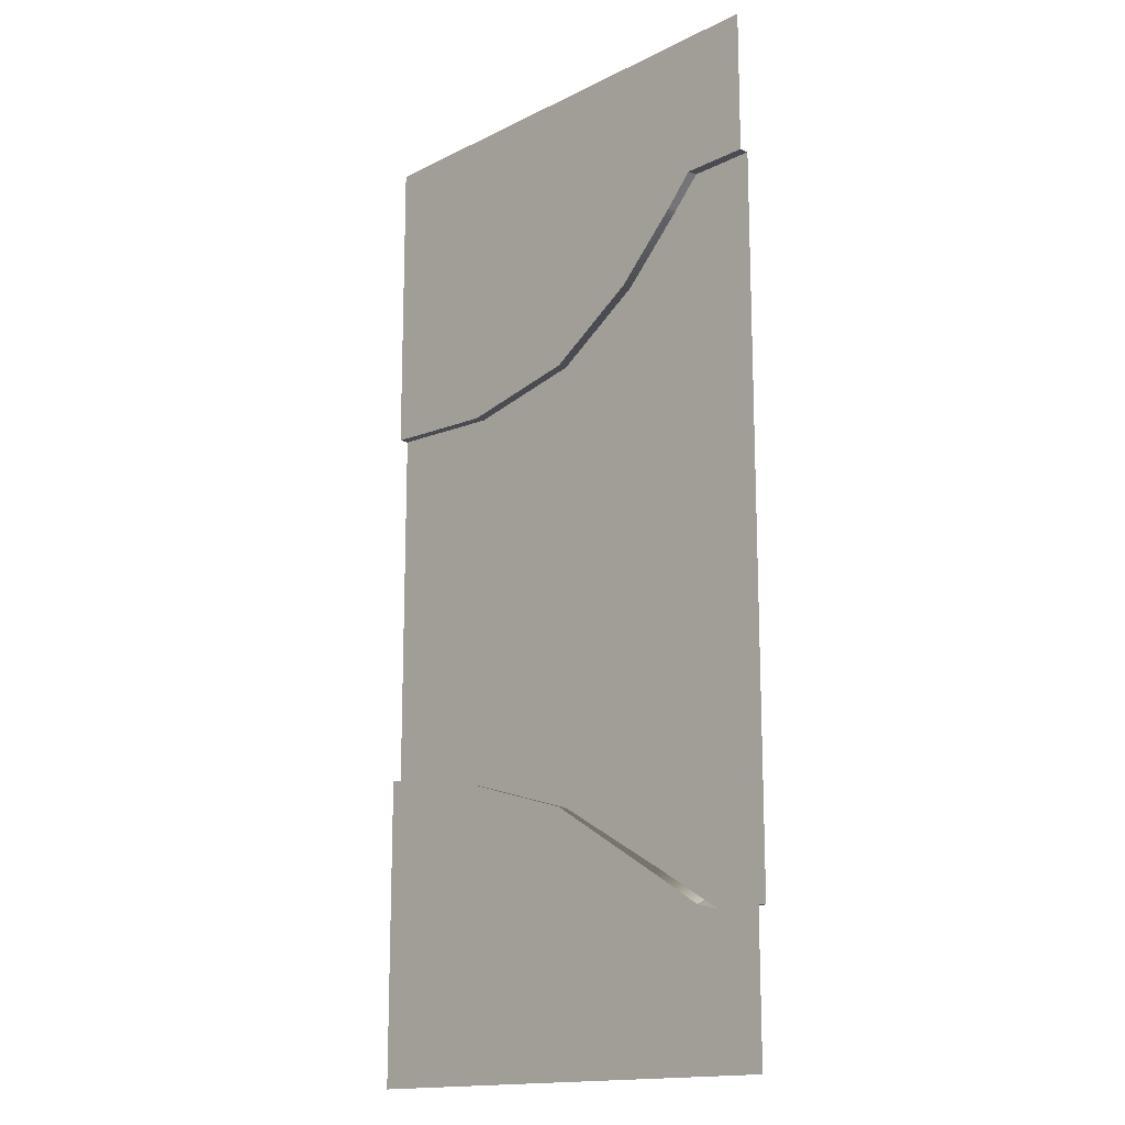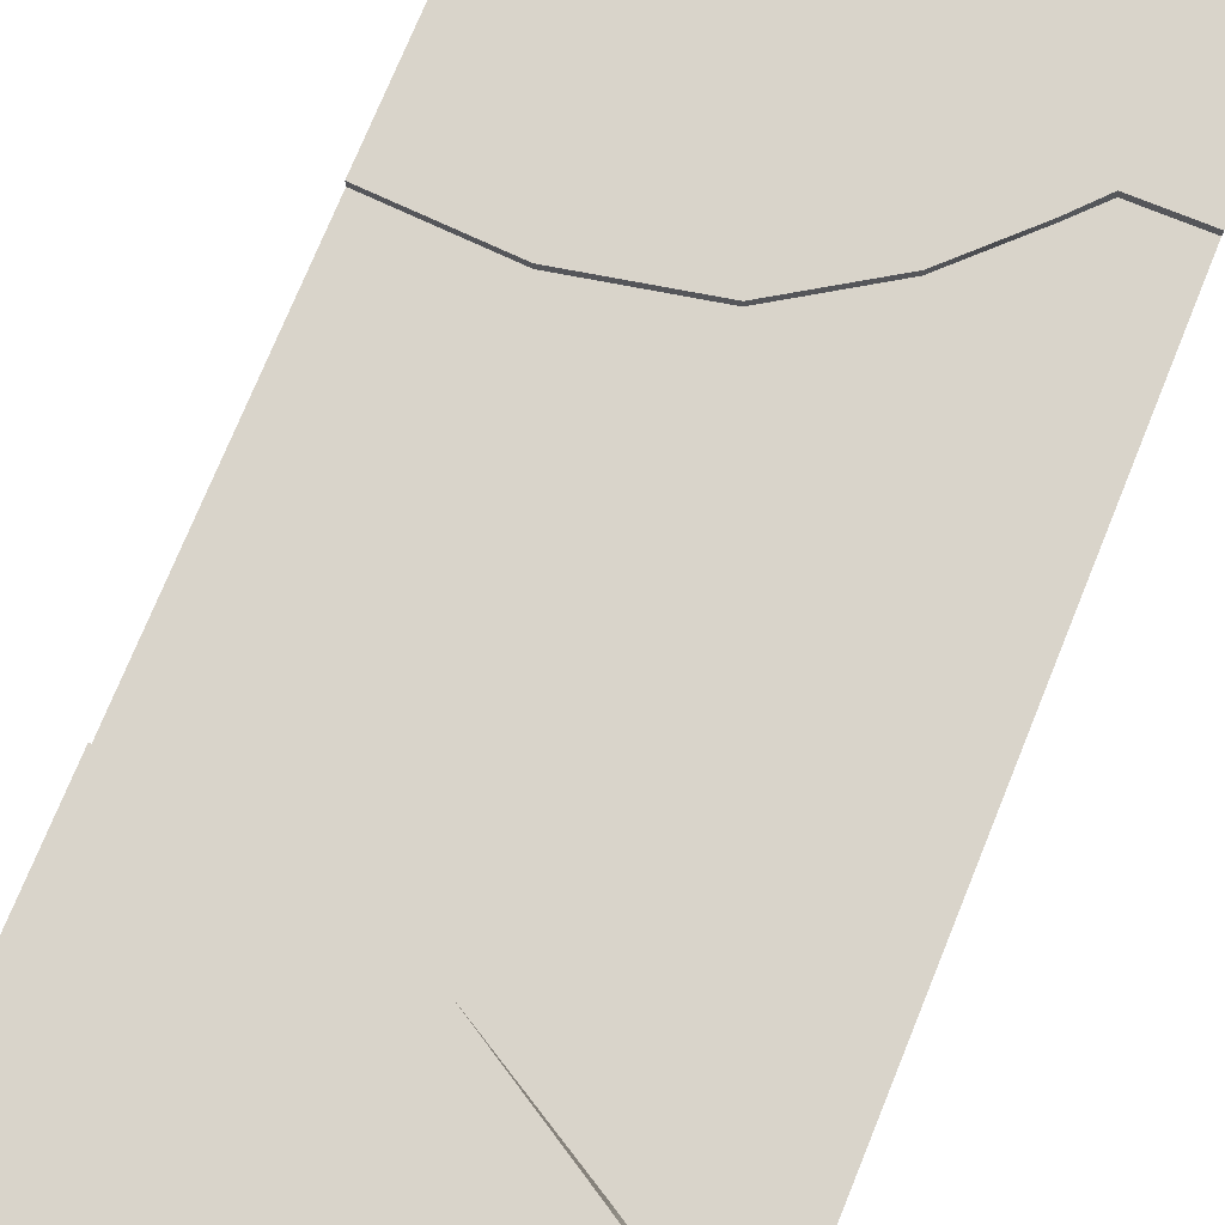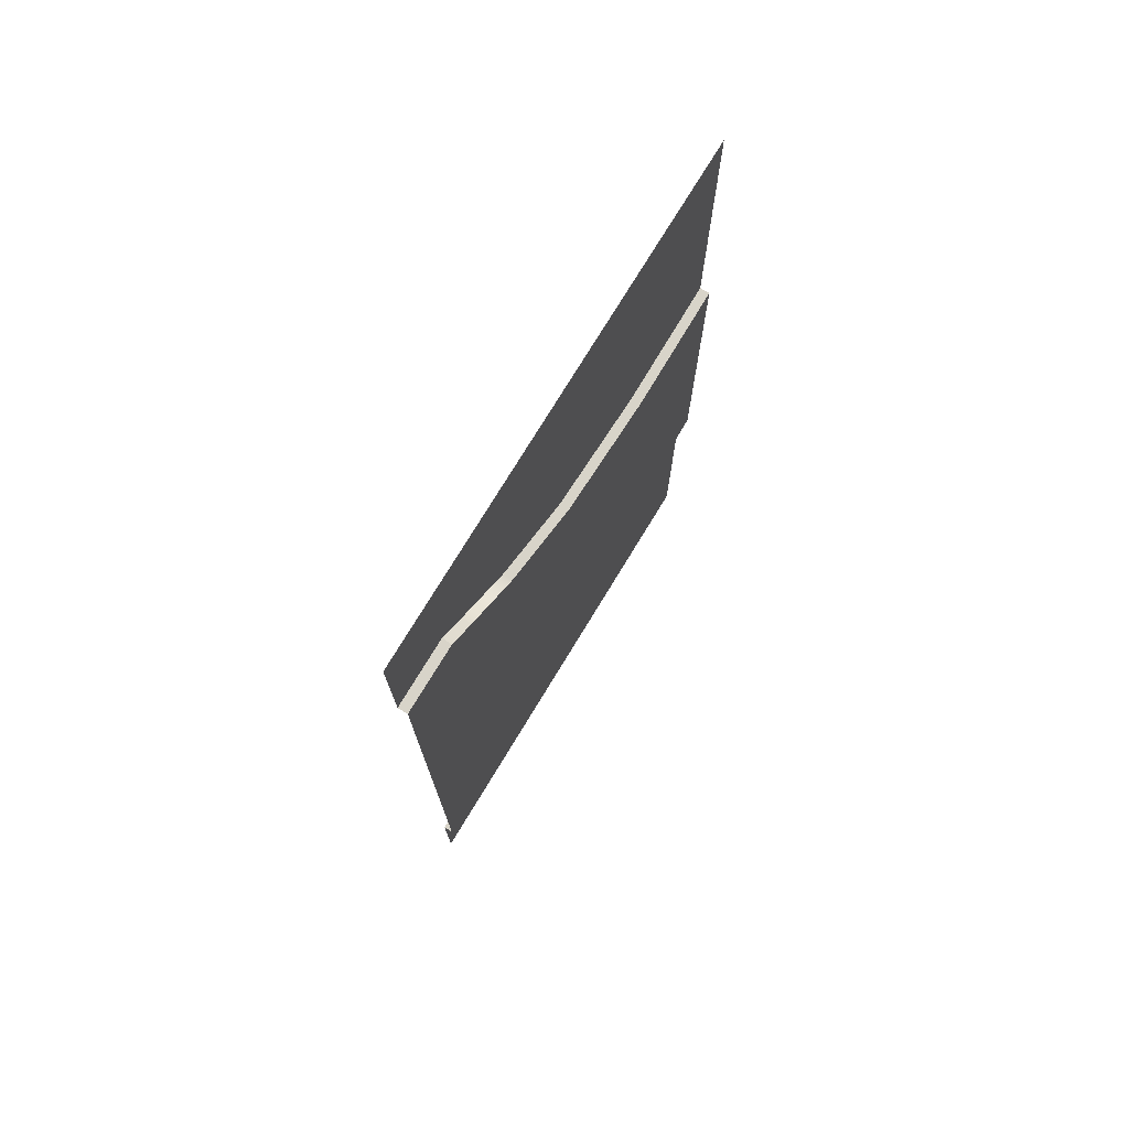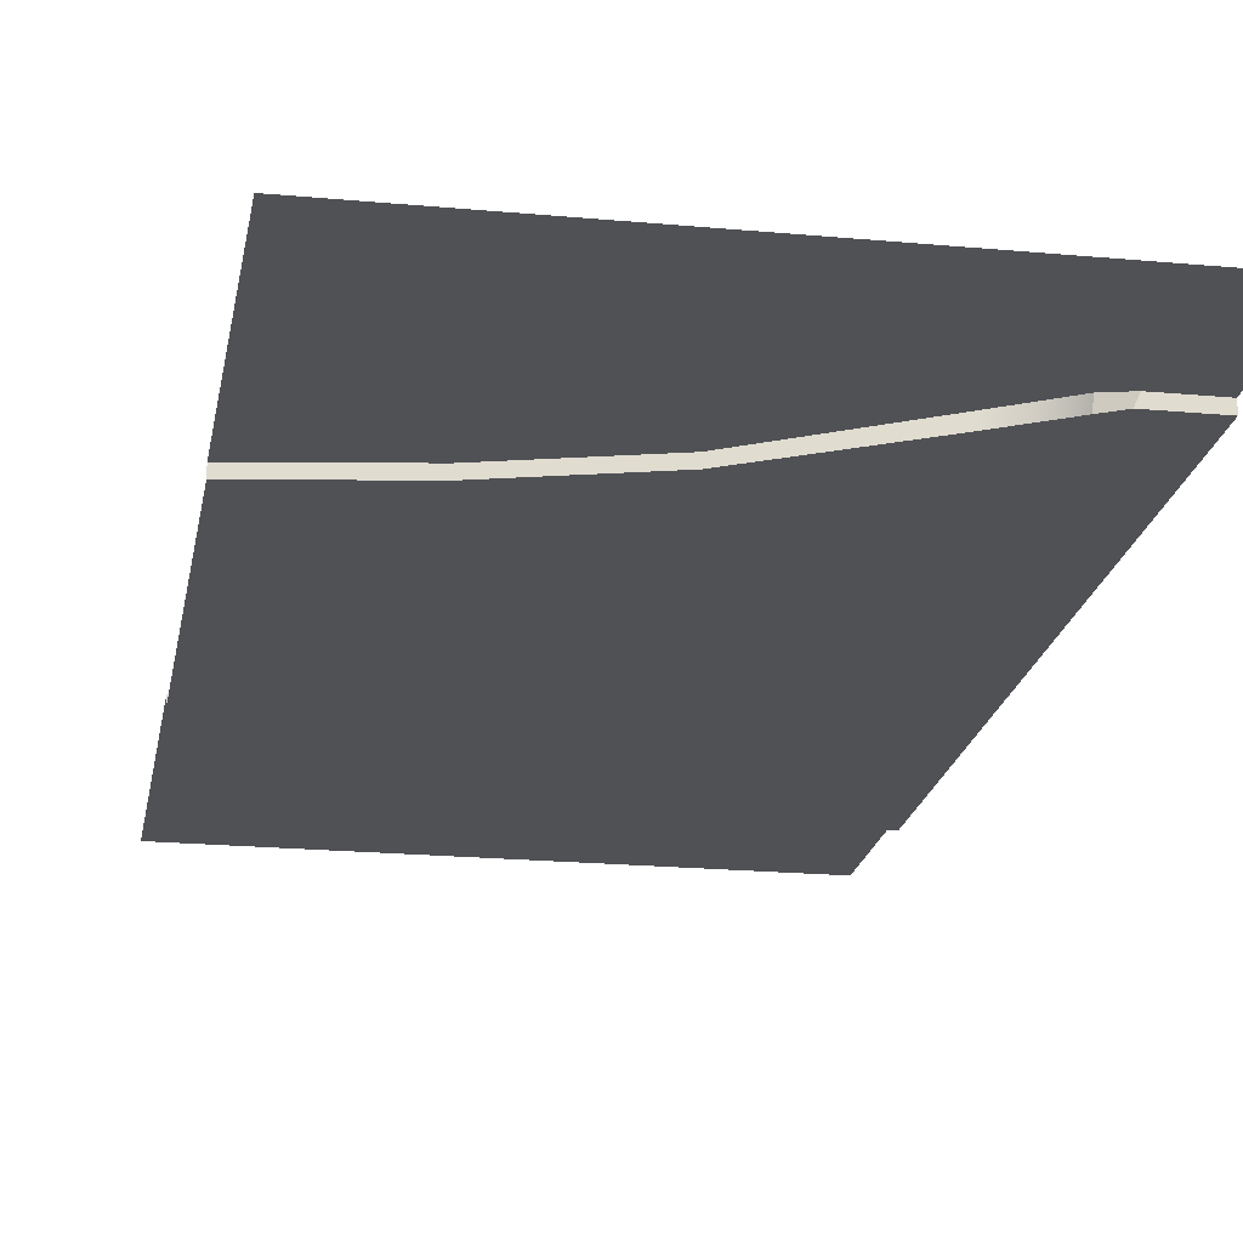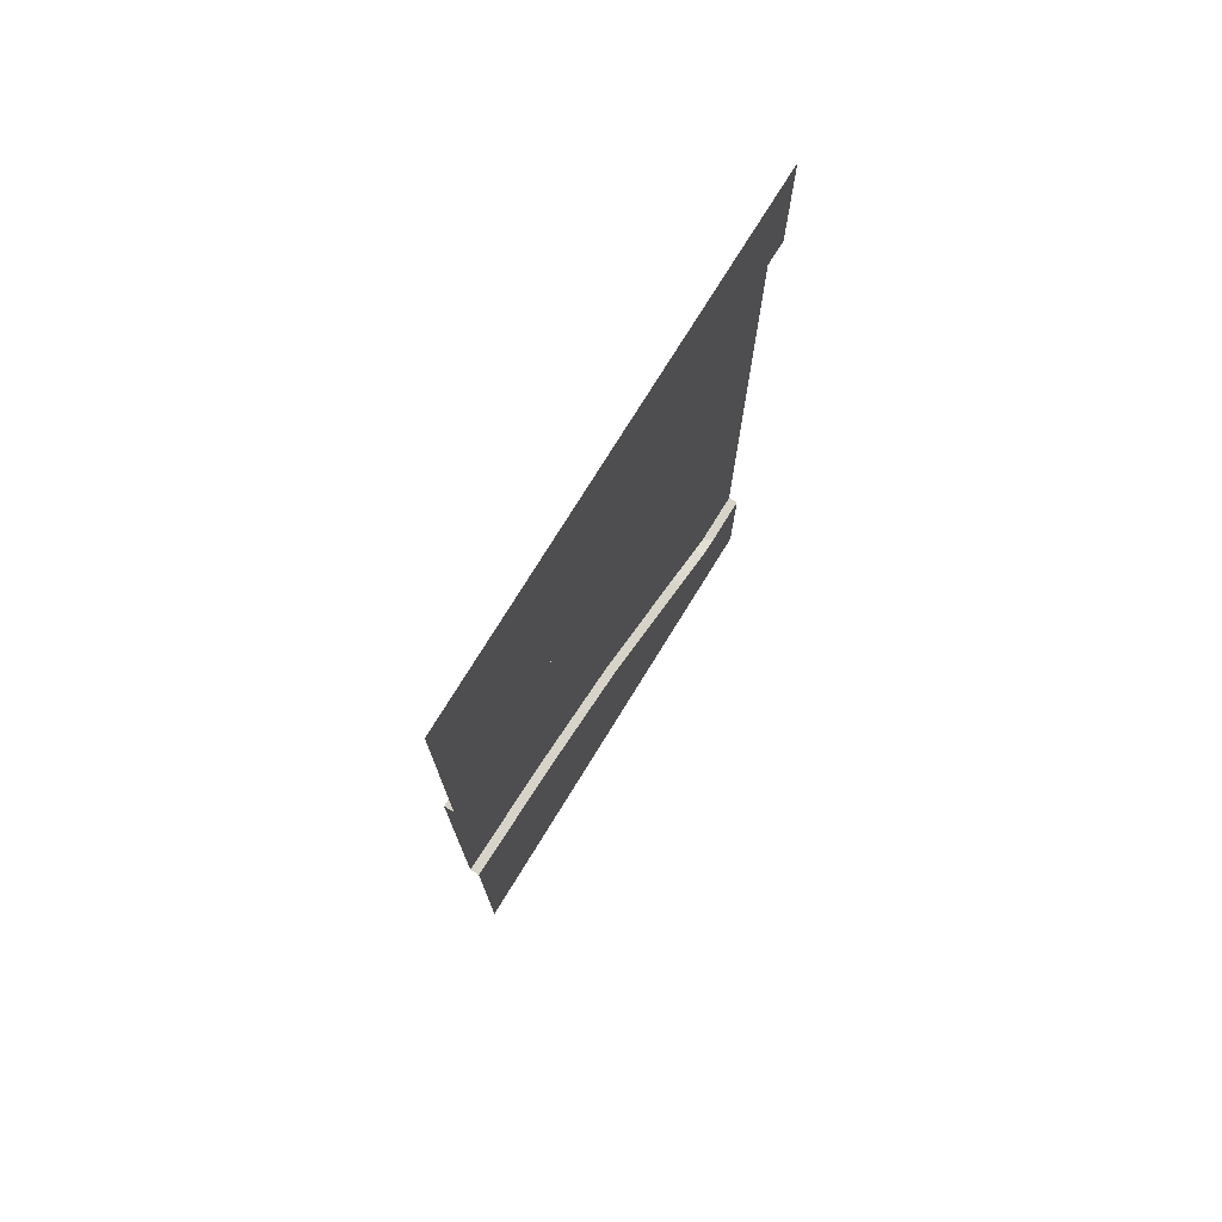
<metadata>
{"format":"obj","ext":"obj","renderer":"f3d","projection":"perspective","resolution":1024,"background":"white","views":[{"elev":-15.5,"azim":-133.7,"up":"+Z"},{"elev":74.8,"azim":-157.8,"up":"+Y"},{"elev":75.5,"azim":-58.7,"up":"+Z"},{"elev":-20.2,"azim":170.3,"up":"+Y"},{"elev":75.9,"azim":121.7,"up":"+Z"}]}
</metadata>
<code>
v -10 -0.1948 -2.869
v -10 -0.1948 -10
v -7.073 -0.1948 -10.38
v -10 0 -2.869
v -10 0 0
v 0 0 0
v -10 -0.1948 -3.165
v -8.125 0 0
v -6.849 0 -4.698
v -6.849 -0.1948 -4.698
v -7.143 -0.1948 -5.197
v -5 -0.1948 -6.404
v -5 0 -5.879
v -5 -0.1948 -5.879
v 1e-06 -0.1948 -10
v -2.5 0 -6.381
v -2.5 -0.1948 -6.381
v -2.5 -0.1948 -6.706
v -2.5 -0.1948 -10
v 1e-06 -0.1948 -6.556
v 1e-06 0 -6.259
v 1e-06 -0.1948 -6.259
v 1e-06 -0.1948 -13.74
v 1e-06 0 -13.74
v 1e-06 0 -20
v 1e-06 -0.1948 -13.44
v -2.5 0 -14.13
v -2.5 -0.1948 -14.13
v -2.5 -0.1948 -13.81
v -5 -0.1948 -14.25
v -5 0 -14.87
v -5 -0.1948 -14.87
v -10 0 -20
v -8.029 0 -20
v -7.5 0 -16.37
v -7.5 -0.1948 -16.3
v -7.721 -0.1948 -15.83
v -10 -0.1948 -16.83
v -10 0 -17.13
v -10 -0.1948 -17.13
v -10 0 -2.533
v -6.849 0 -4.007
v -5 0 -5.249
v -2.5 0 -5.691
v 1e-06 0 -5
v 1e-06 0 -15
v -2.5 0 -14.82
v -5 0 -15.5
v -7.5 0 -16.71
v -10 0 -17.55
v -8.559 0 -17.38
v -8.559 0 -17.02
v -8.559 -0.1948 -16.92
v -8.559 -0.1948 -16.83
v -8.644 -0.1948 -3.165
v -8.099 -0.1948 -3.464
v -8.099 0 -3.464
v -8.102 0 -3.106
v -9.141 0 -17.55
v -9.007 0 -17.13
v -8.92 -0.1948 -17.13
v -9.595 0 -20
v -8.669 -0.1948 -2.869
v -8.645 0 -2.869
v -8.597 0 -2.533
f 55 11 2
f 10 56 57 9
f 42 9 57 58
f 56 10 11 55
f 43 13 9 42
f 14 10 9 13
f 11 10 14 12
f 2 12 3
f 12 18 19 3
f 17 14 13 16
f 44 16 13 43
f 14 17 18 12
f 45 21 16 44
f 22 17 16 21
f 18 17 22 20
f 19 18 20 15
f 26 29 19 15
f 28 23 24 27
f 47 27 24 46
f 23 28 29 26
f 48 31 27 47
f 32 28 27 31
f 29 28 32 30
f 19 29 30 3
f 30 37 3
f 36 32 31 35
f 49 35 31 48
f 32 36 37 30
f 51 52 35 49
f 53 36 35 52
f 37 36 53 54
f 2 37 54
f 8 42 58
f 6 43 42 8
f 6 44 43
f 6 45 44
f 25 47 46
f 25 48 47
f 34 49 48 25
f 34 51 49
f 33 50 59 62
f 59 60 52 51
f 61 53 52 60
f 54 53 61
f 2 54 38
f 7 55 2
f 63 56 55
f 57 56 63 64
f 58 57 64 65
f 8 58 65 5
f 3 37 2
f 2 11 12
f 50 39 60 59
f 40 61 60 39
f 54 61 40 38
f 62 59 51 34
f 1 63 55 7
f 64 63 1 4
f 65 64 4 41
f 5 65 41

</code>
